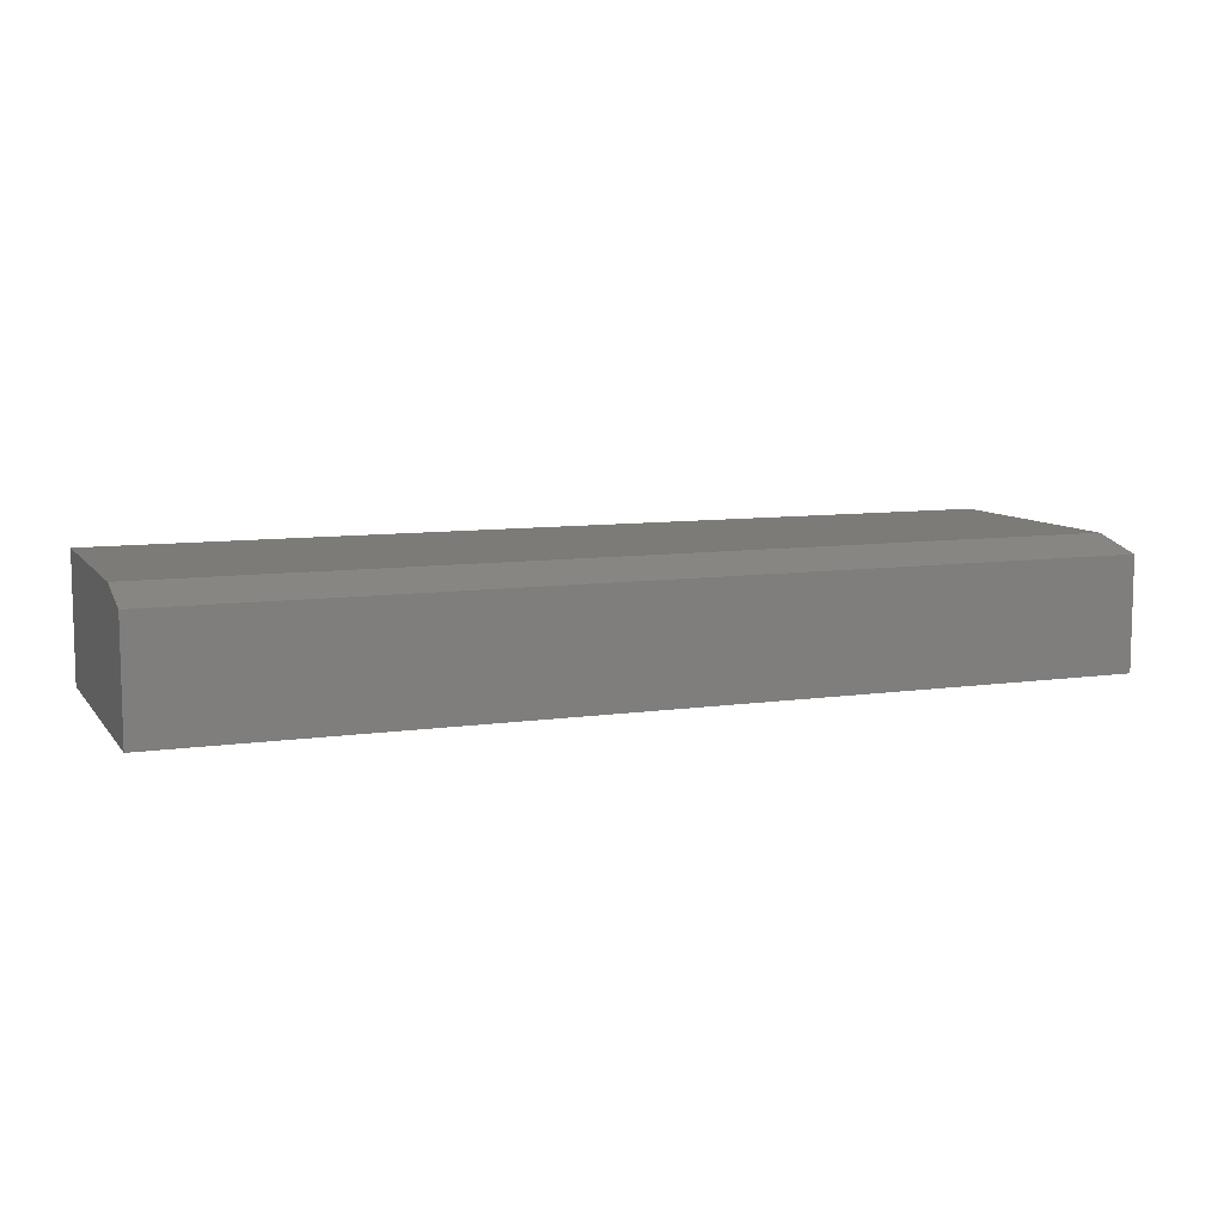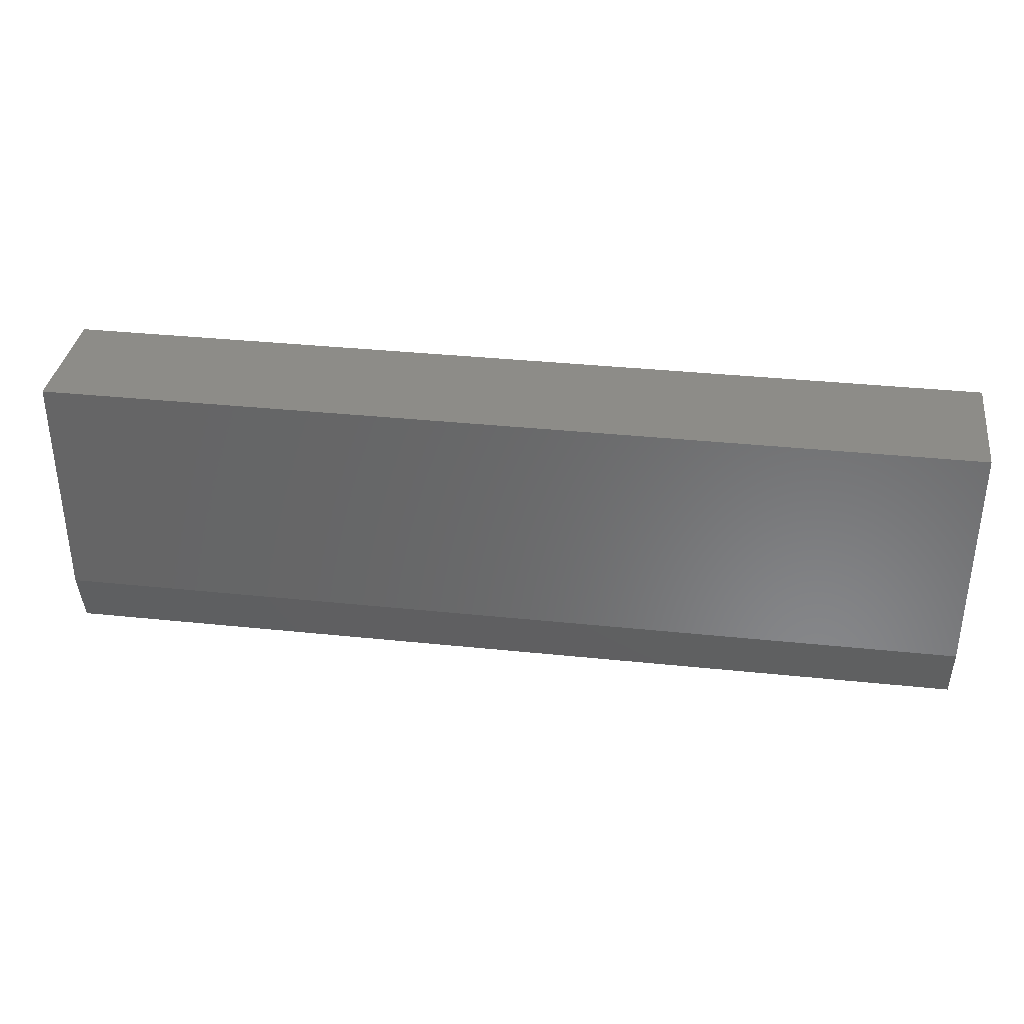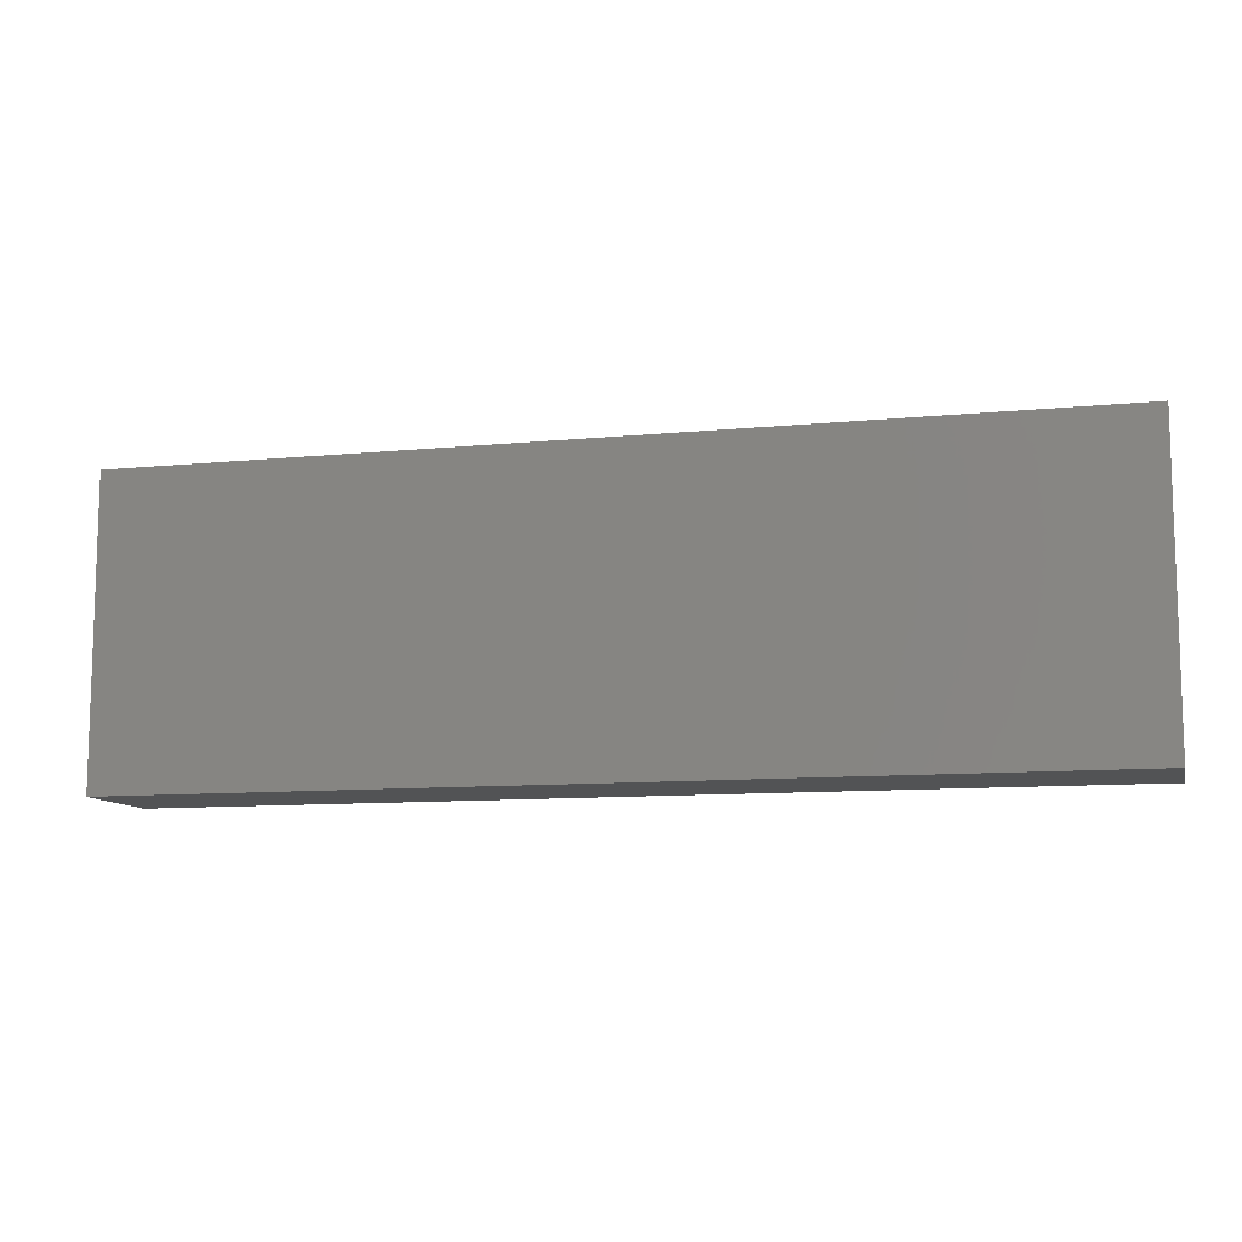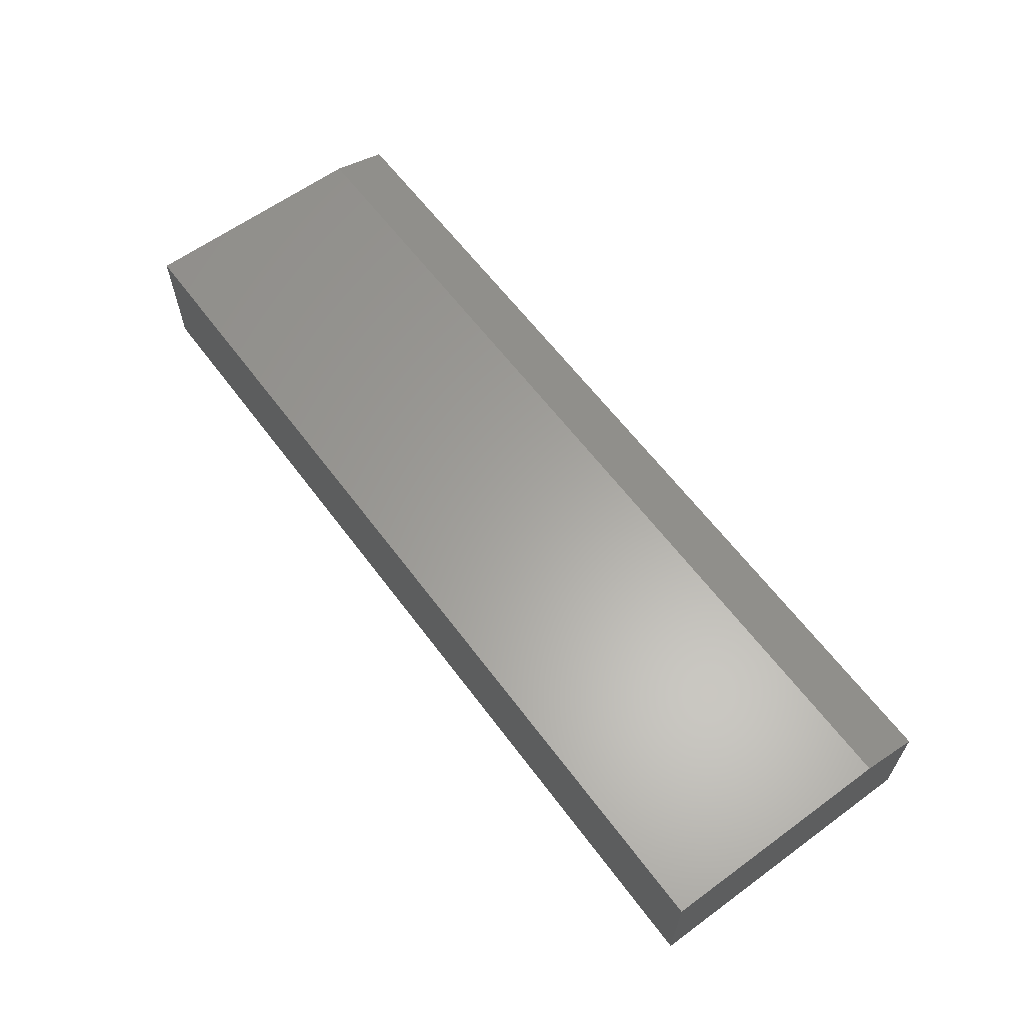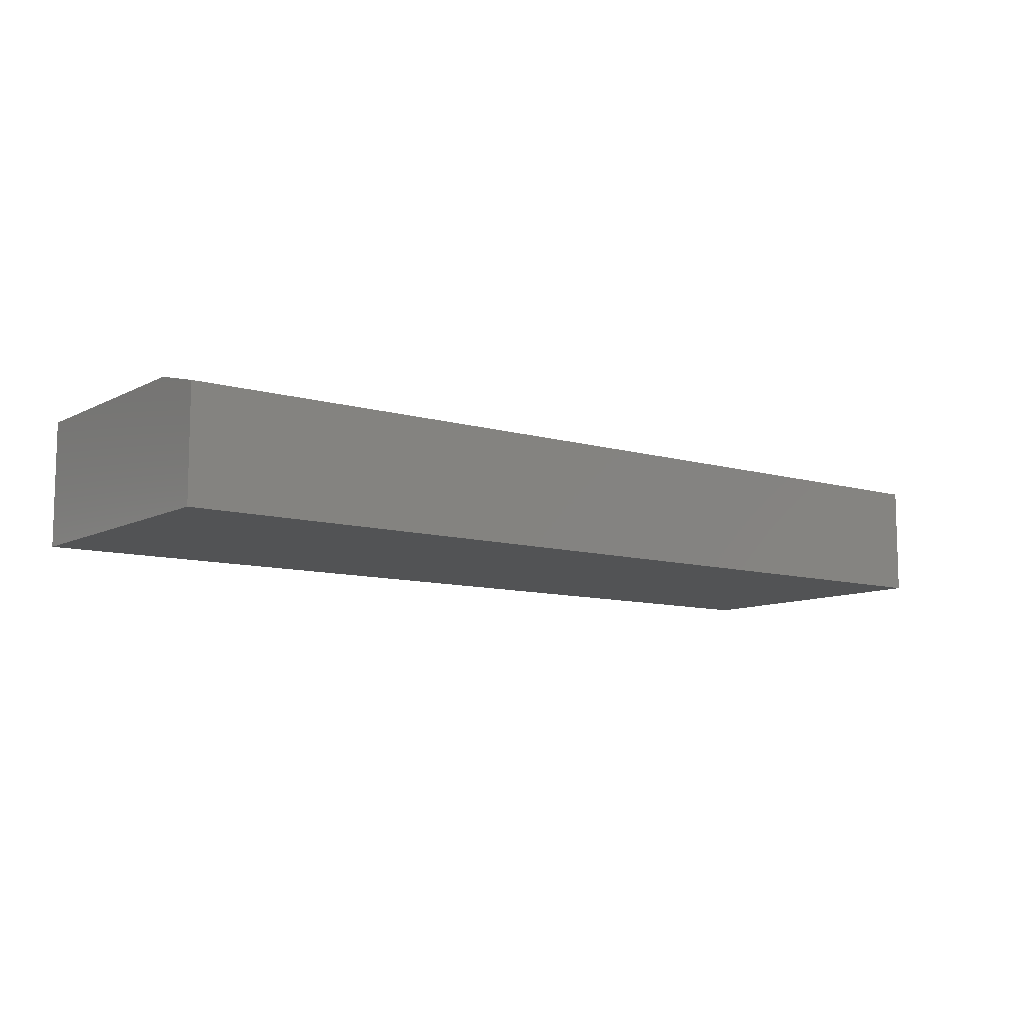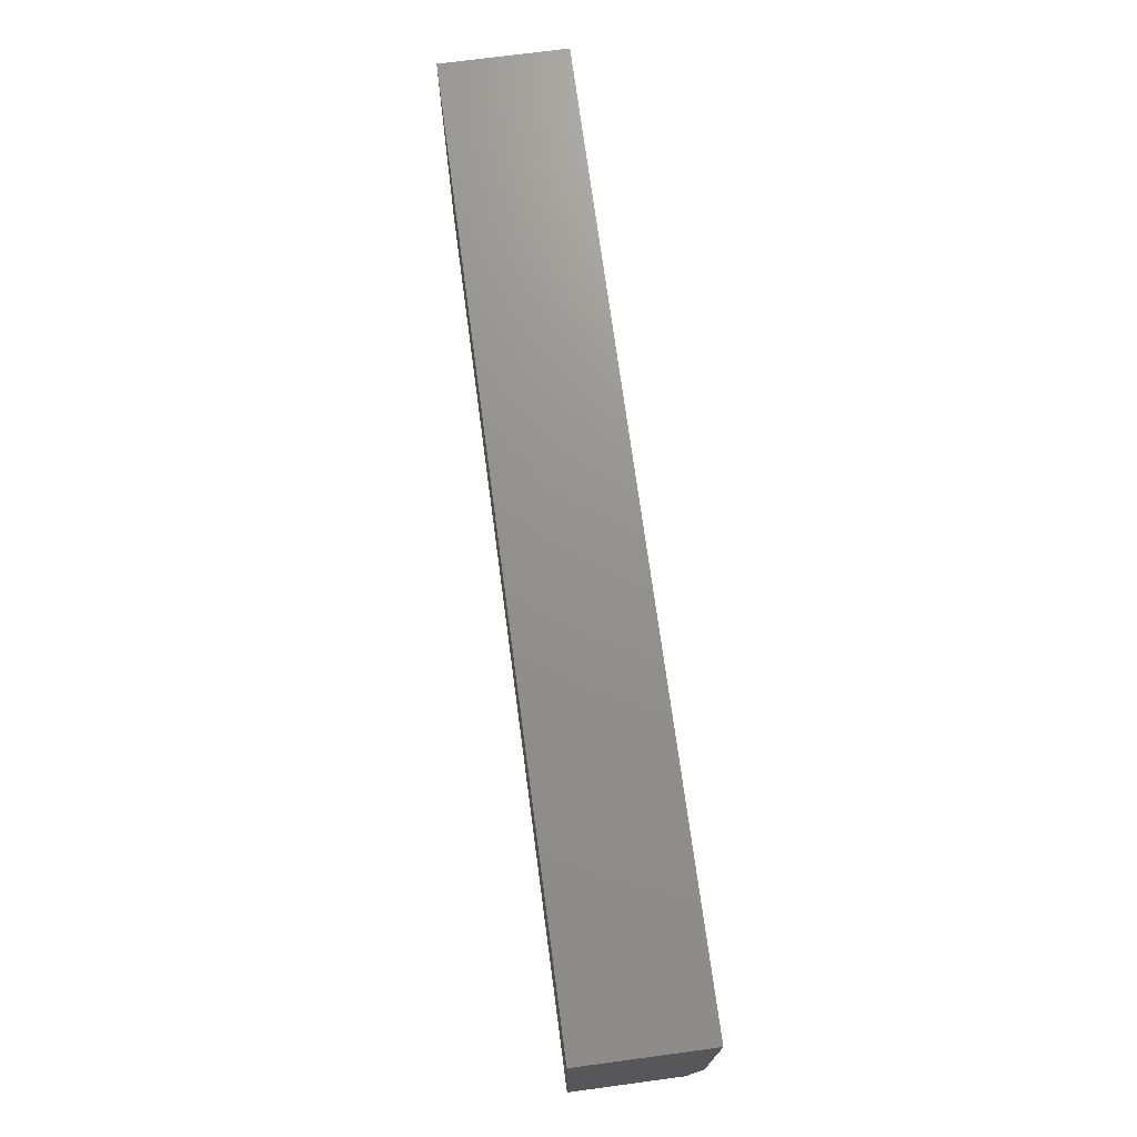
<metadata>
{"format":"stl","ext":"stl","renderer":"f3d","projection":"perspective","resolution":1024,"background":"white","views":[{"elev":8.8,"azim":-21.4,"up":"+Z"},{"elev":35.3,"azim":7.9,"up":"+Y"},{"elev":-10.3,"azim":-166.1,"up":"+Y"},{"elev":61.7,"azim":-126.6,"up":"+Z"},{"elev":-9.7,"azim":-37.3,"up":"+Z"},{"elev":71.8,"azim":-97.6,"up":"+Y"}]}
</metadata>
<code>
# stl→obj: 10 verts, 16 faces
v -0.75 -0.3828 0.07031
v -0.2344 -0.3828 0.07031
v -0.75 -0.2512 0.07031
v -0.2344 -0.2512 0.07031
v -0.75 -0.2512 0
v -0.75 -0.4141 0
v -0.75 -0.4141 0.0625
v -0.2344 -0.2512 0
v -0.2344 -0.4141 0
v -0.2344 -0.4141 0.0625
f 1 2 3
f 3 2 4
f 3 5 1
f 1 5 6
f 1 6 7
f 8 4 9
f 9 4 2
f 9 2 10
f 7 6 10
f 10 6 9
f 2 1 10
f 10 1 7
f 6 5 9
f 9 5 8
f 4 8 3
f 3 8 5

</code>
